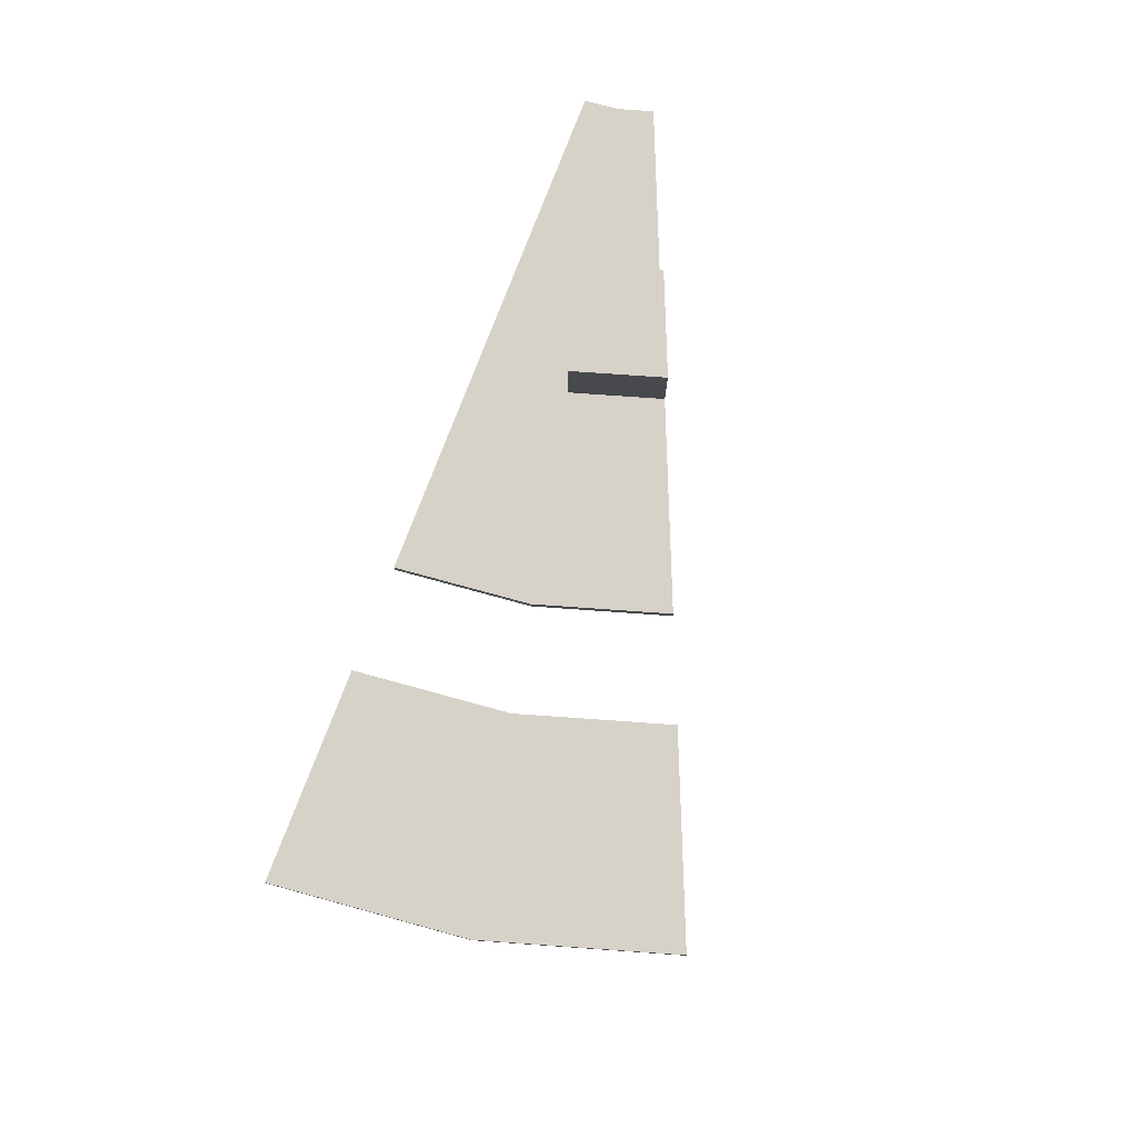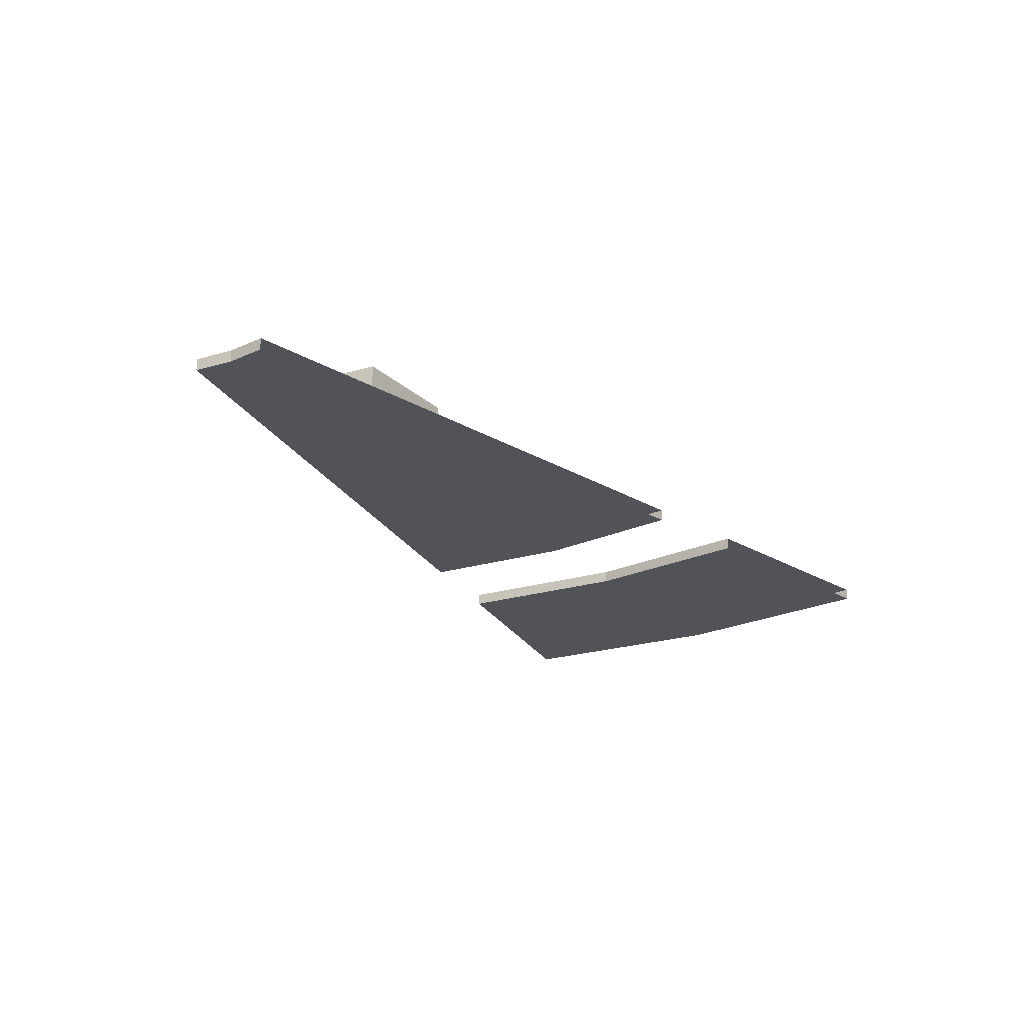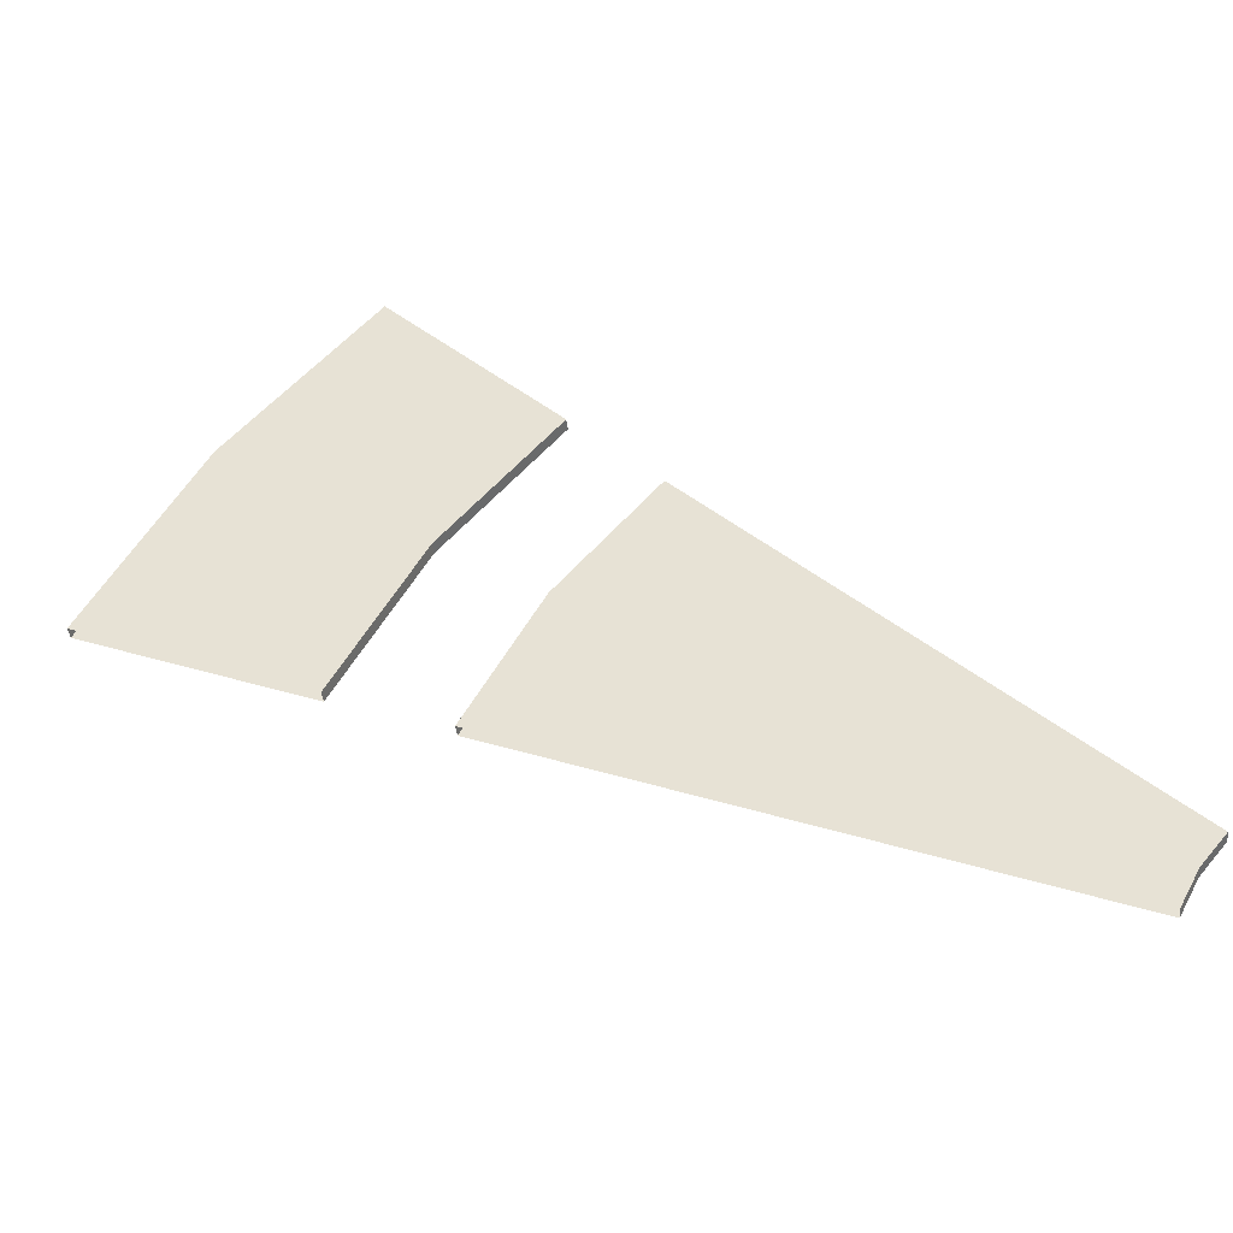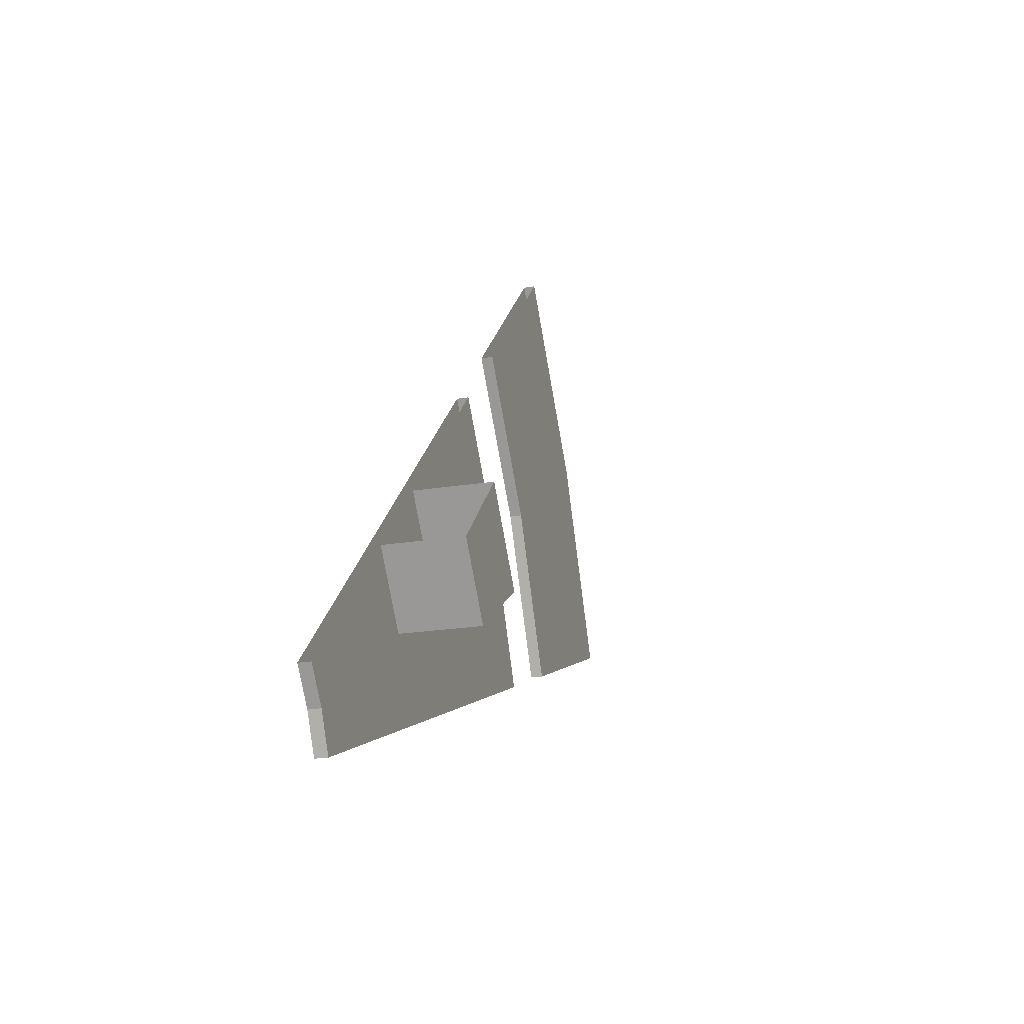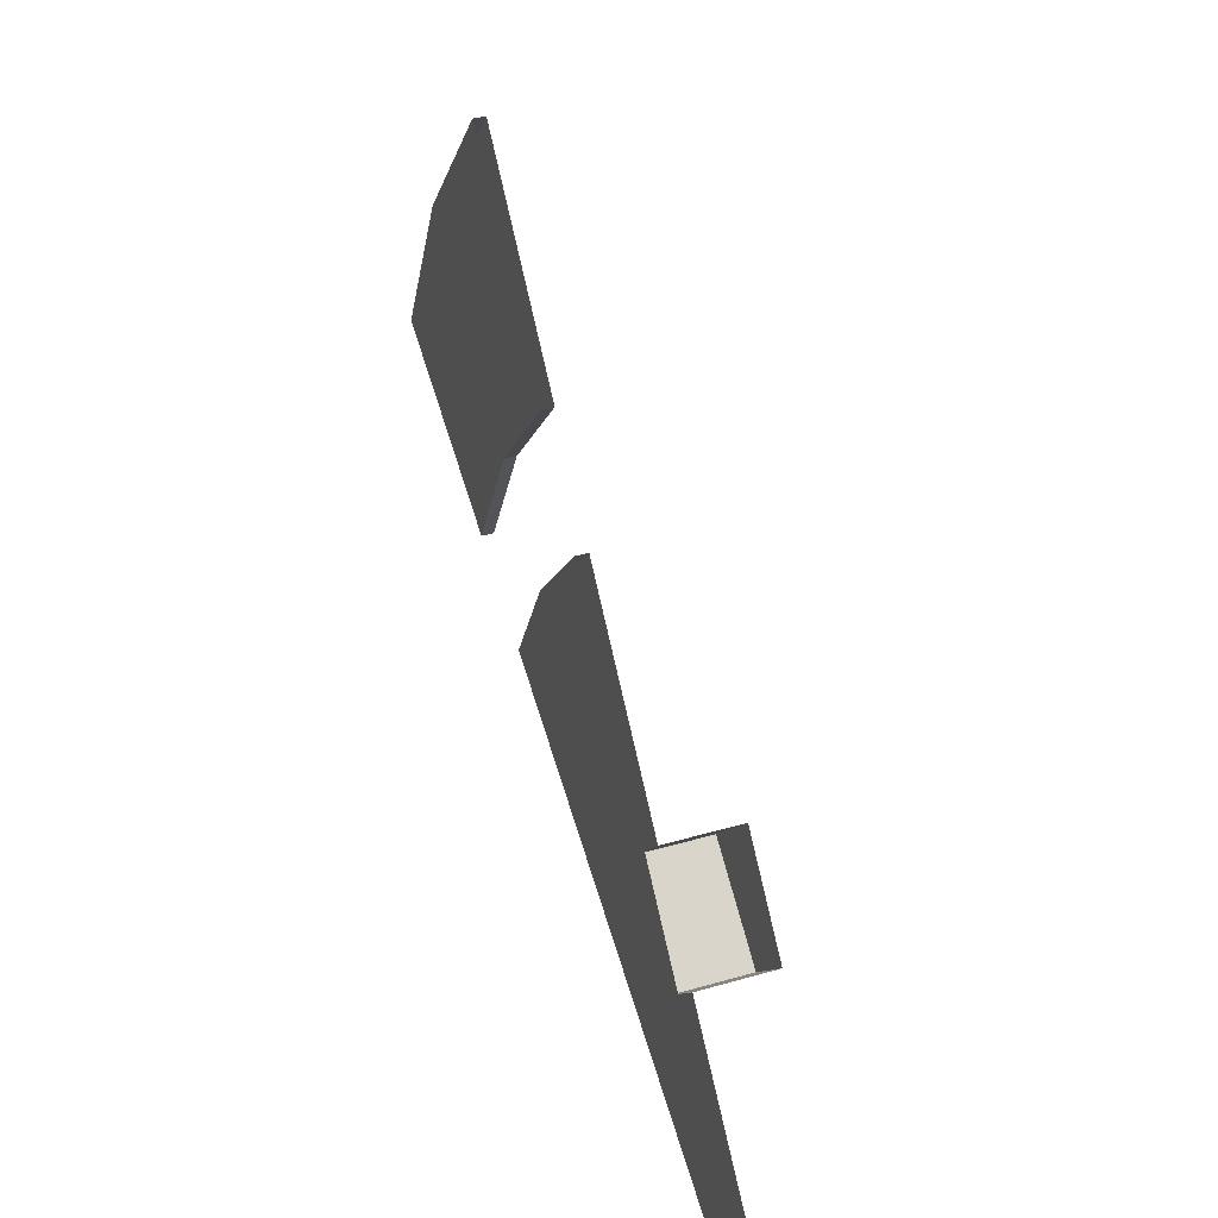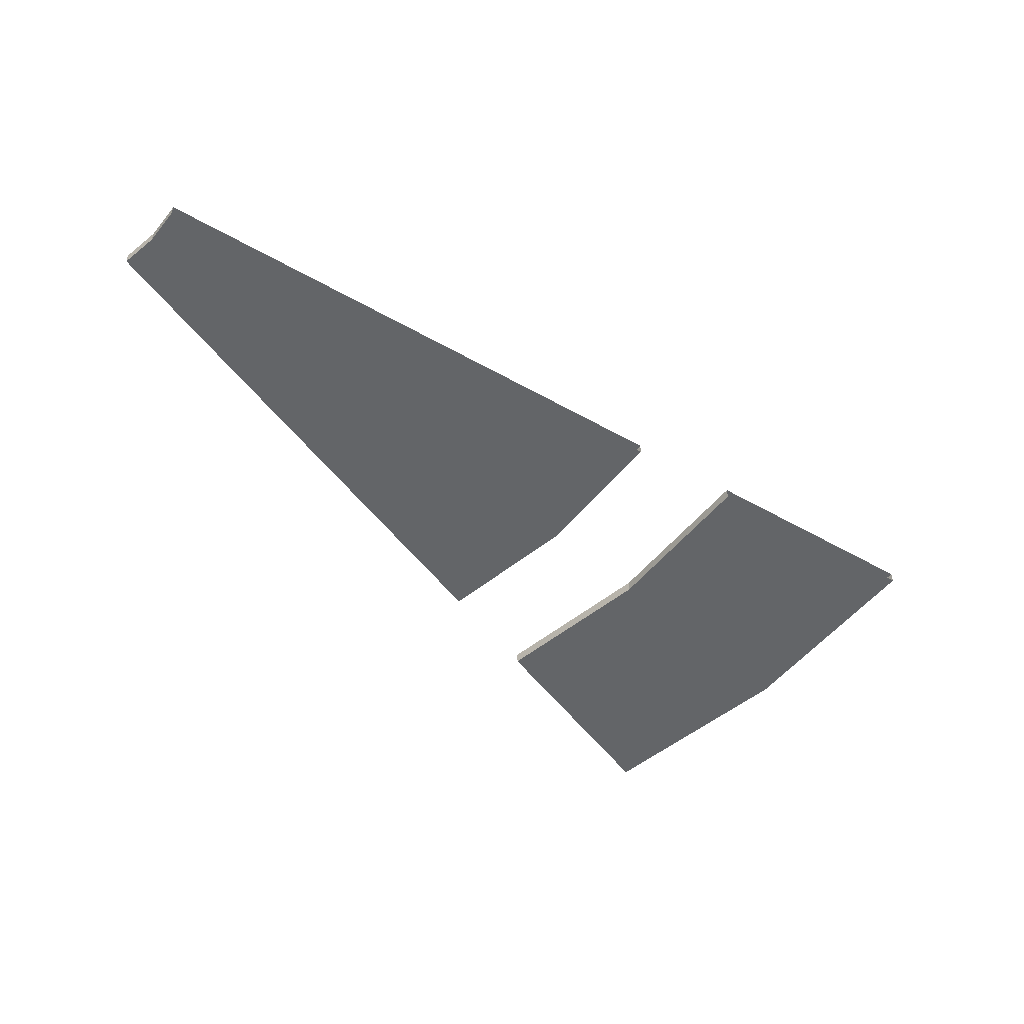
<metadata>
{"format":"obj","ext":"obj","renderer":"f3d","projection":"perspective","resolution":1024,"background":"white","views":[{"elev":77.5,"azim":-46.6,"up":"+Y"},{"elev":-22.7,"azim":156.7,"up":"+Y"},{"elev":-42.0,"azim":6.7,"up":"+Z"},{"elev":-22.1,"azim":105.8,"up":"+Z"},{"elev":42.3,"azim":71.1,"up":"+Z"},{"elev":-51.4,"azim":170.7,"up":"+Y"}]}
</metadata>
<code>
g Cylinder.030
v -32.03 4.5 21.4
v -32.03 4.9 21.4
v -35.6 4.5 14.74
v -35.6 4.9 14.74
v -5.642 4.5 3.77
v -8.423 4.5 5.628
v -11.8 4.5 7.882
v -15.17 4.5 10.14
v -18.54 4.5 12.39
v -21.92 4.5 14.64
v -25.29 4.5 16.9
v -28.66 4.5 19.15
v -31.85 4.5 13.19
v -28.1 4.5 11.64
v -24.35 4.5 10.09
v -20.6 4.5 8.534
v -16.86 4.5 6.982
v -13.11 4.5 5.429
v -9.359 4.5 3.877
v -6.27 4.5 2.597
v -24.35 4.9 10.09
v -28.66 4.9 19.15
v -25.29 4.9 16.9
v -21.92 4.9 14.64
v -18.54 4.9 12.39
v -15.17 4.9 10.14
v -11.8 4.9 7.882
v -8.423 4.9 5.628
v -5.642 4.9 3.77
v -24.37 4.9 24.37
v -21.51 4.9 21.51
v -15.77 4.9 15.77
v -12.9 4.9 12.9
v -10.03 4.9 10.03
v -7.163 4.9 7.163
v -4.799 4.9 4.799
v -6.27 4.9 2.597
v -15.17 7.5 10.14
v -11.8 7.5 7.882
v -12.9 7.5 12.9
v -10.03 7.5 10.03
v -9.359 4.9 3.877
v -13.11 4.9 5.429
v -16.86 4.9 6.982
v -20.6 4.9 8.534
v -28.1 4.9 11.64
v -31.85 4.9 13.19
v -18.64 4.9 18.64
v -21.51 4.5 21.51
v -18.64 4.5 18.64
v -15.77 4.5 15.77
v -12.9 4.5 12.9
v -10.03 4.5 10.03
v -4.799 4.5 4.799
v -7.163 4.5 7.163
v -27.24 4.9 27.24
v -27.24 4.5 27.24
v -24.37 4.5 24.37
f 2 1 57
f 2 57 56
f 1 2 4
f 1 4 3
f 57 1 12
f 57 12 58
f 58 12 11
f 58 11 49
f 50 10 9
f 50 9 51
f 51 9 8
f 51 8 52
f 52 8 7
f 52 7 53
f 53 7 6
f 53 6 55
f 55 6 5
f 55 5 54
f 1 3 13
f 1 13 12
f 12 13 14
f 12 14 11
f 14 46 23
f 14 23 11
f 10 15 16
f 10 16 9
f 9 16 17
f 9 17 8
f 8 17 18
f 8 18 7
f 7 18 19
f 7 19 6
f 6 19 20
f 6 20 5
f 49 11 23
f 49 23 31
f 10 50 48
f 10 48 24
f 15 10 24
f 15 24 21
f 4 2 22
f 4 22 47
f 47 22 23
f 47 23 46
f 21 24 25
f 21 25 45
f 45 25 26
f 45 26 44
f 44 26 27
f 44 27 43
f 43 27 28
f 43 28 42
f 42 28 29
f 42 29 37
f 2 56 30
f 2 30 22
f 22 30 31
f 22 31 23
f 24 48 32
f 24 32 25
f 25 32 33
f 25 33 26
f 27 34 35
f 27 35 28
f 28 35 36
f 28 36 29
f 20 37 29
f 20 29 5
f 5 29 36
f 5 36 54
f 38 40 41
f 38 41 39
f 40 38 26
f 40 26 33
f 27 26 38
f 27 38 39
f 34 27 39
f 34 39 41

</code>
